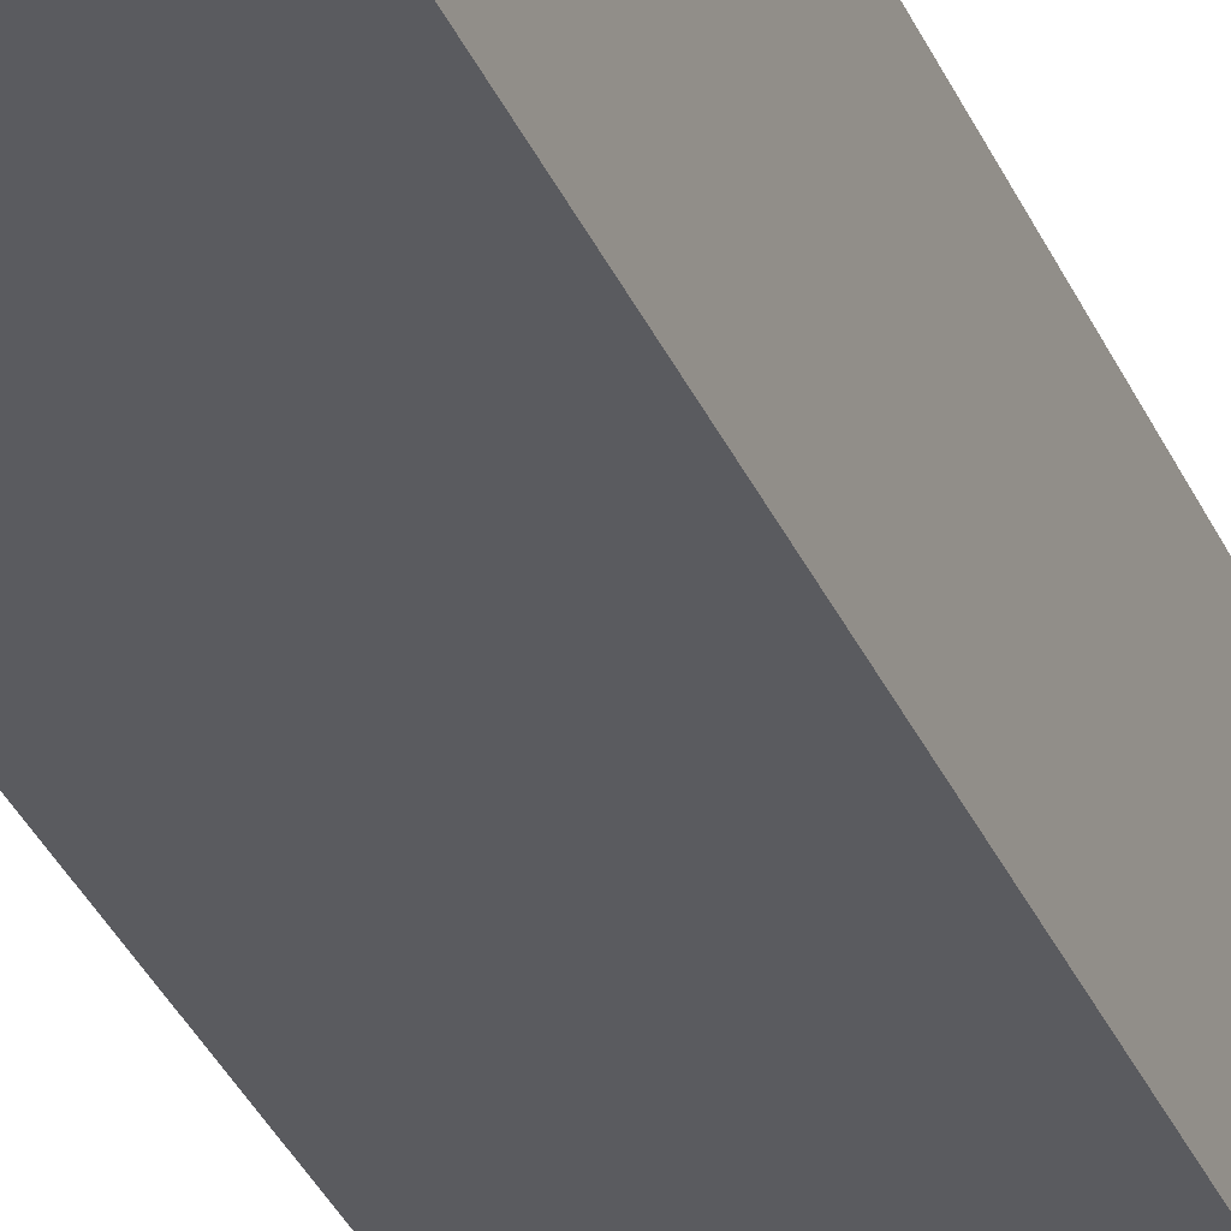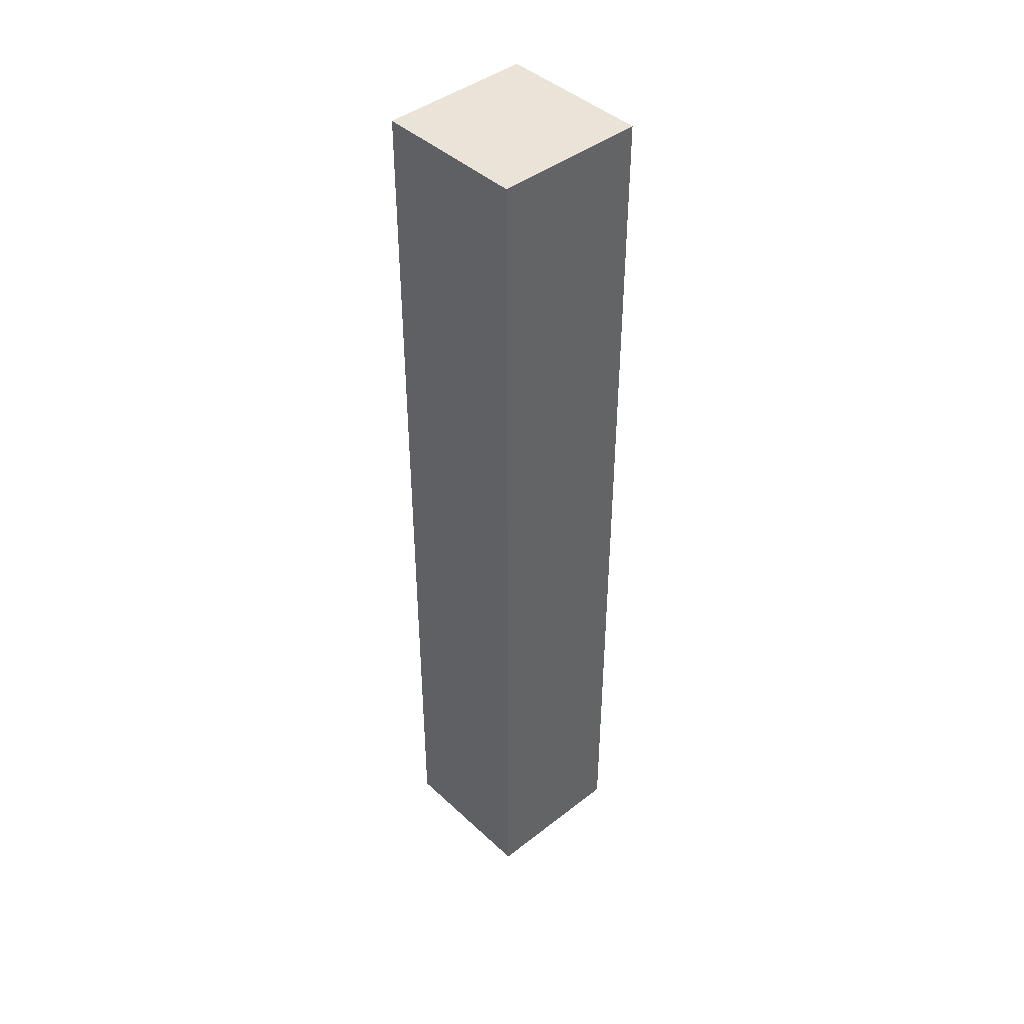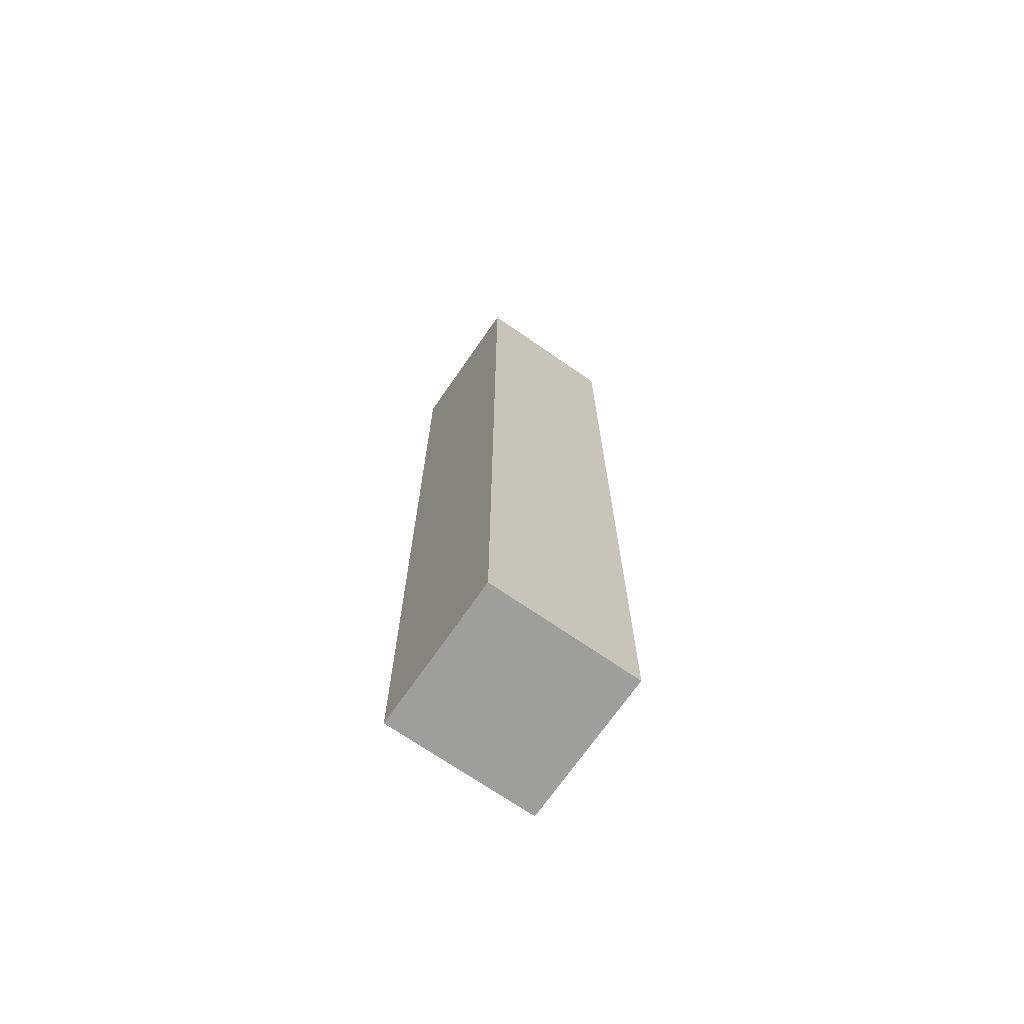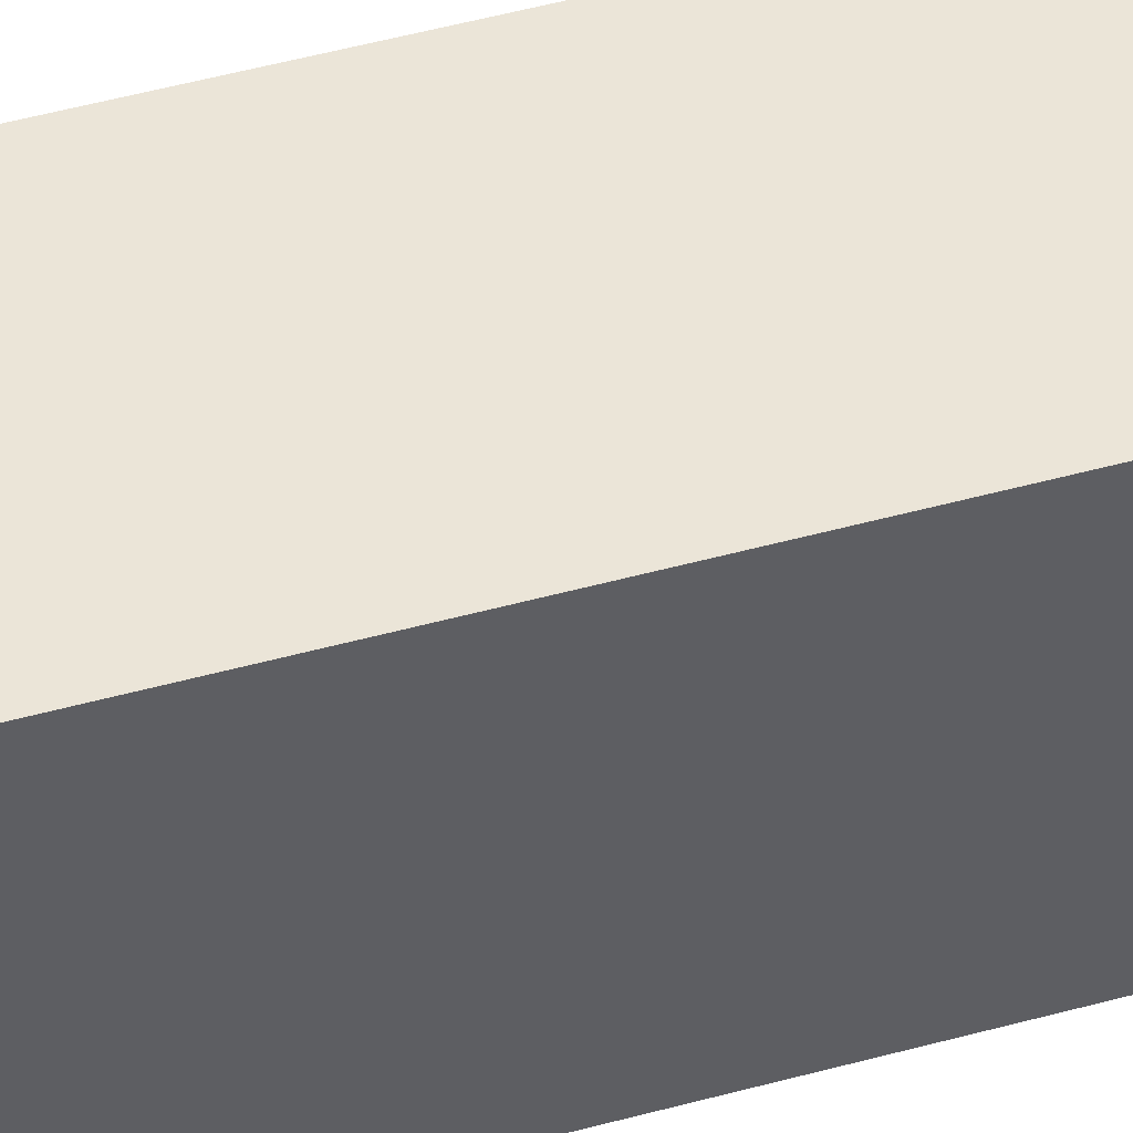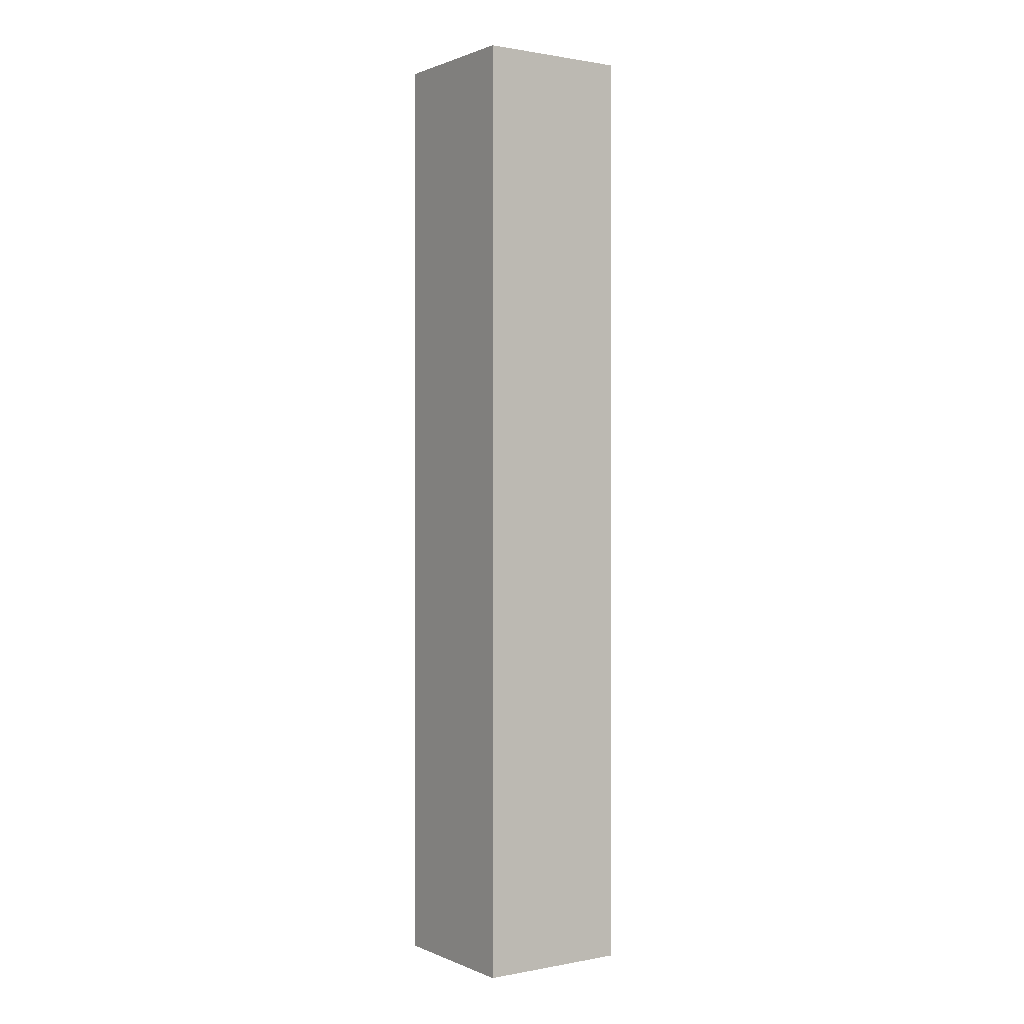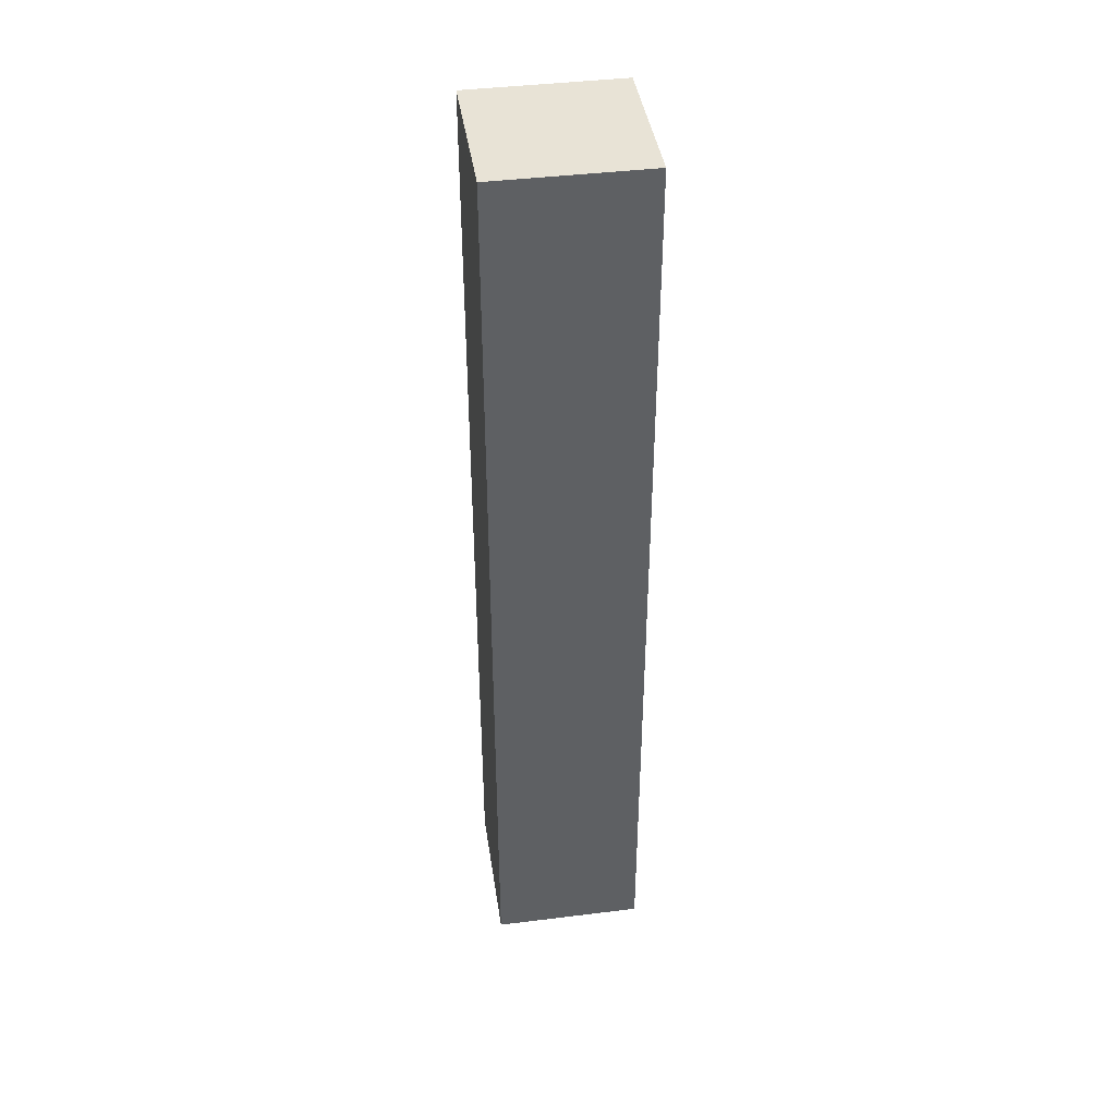
<metadata>
{"format":"obj","ext":"obj","renderer":"f3d","projection":"perspective","resolution":1024,"background":"white","views":[{"elev":-32.8,"azim":20.5,"up":"+Z"},{"elev":43.1,"azim":47.4,"up":"+Y"},{"elev":-70.8,"azim":-34.7,"up":"+Y"},{"elev":46.0,"azim":-107.8,"up":"+Z"},{"elev":0.9,"azim":-34.4,"up":"+Y"},{"elev":41.8,"azim":-8.5,"up":"+Y"}]}
</metadata>
<code>
g Mesh1 Component_1_1 Model
v -0.46 0 -0.54
v -0.54 0 -0.46
v -0.54 0 -0.54
f 1 2 3
v -0.46 0 -0.46
f 2 1 4
f 3 2 1
v -0.54 0.5 -0.54
f 2 5 3
v -0.54 0.5 -0.46
f 5 2 6
f 6 2 5
v -0.46 0.5 -0.46
f 2 7 6
f 7 2 4
f 4 2 7
f 4 1 2
f 1 7 4
v -0.46 0.5 -0.54
f 7 1 8
f 4 7 1
f 8 1 7
f 1 5 8
f 5 1 3
f 3 1 5
f 8 5 1
f 5 7 8
f 7 5 6
f 6 5 7
f 8 7 5
f 6 7 2
f 3 5 2

</code>
